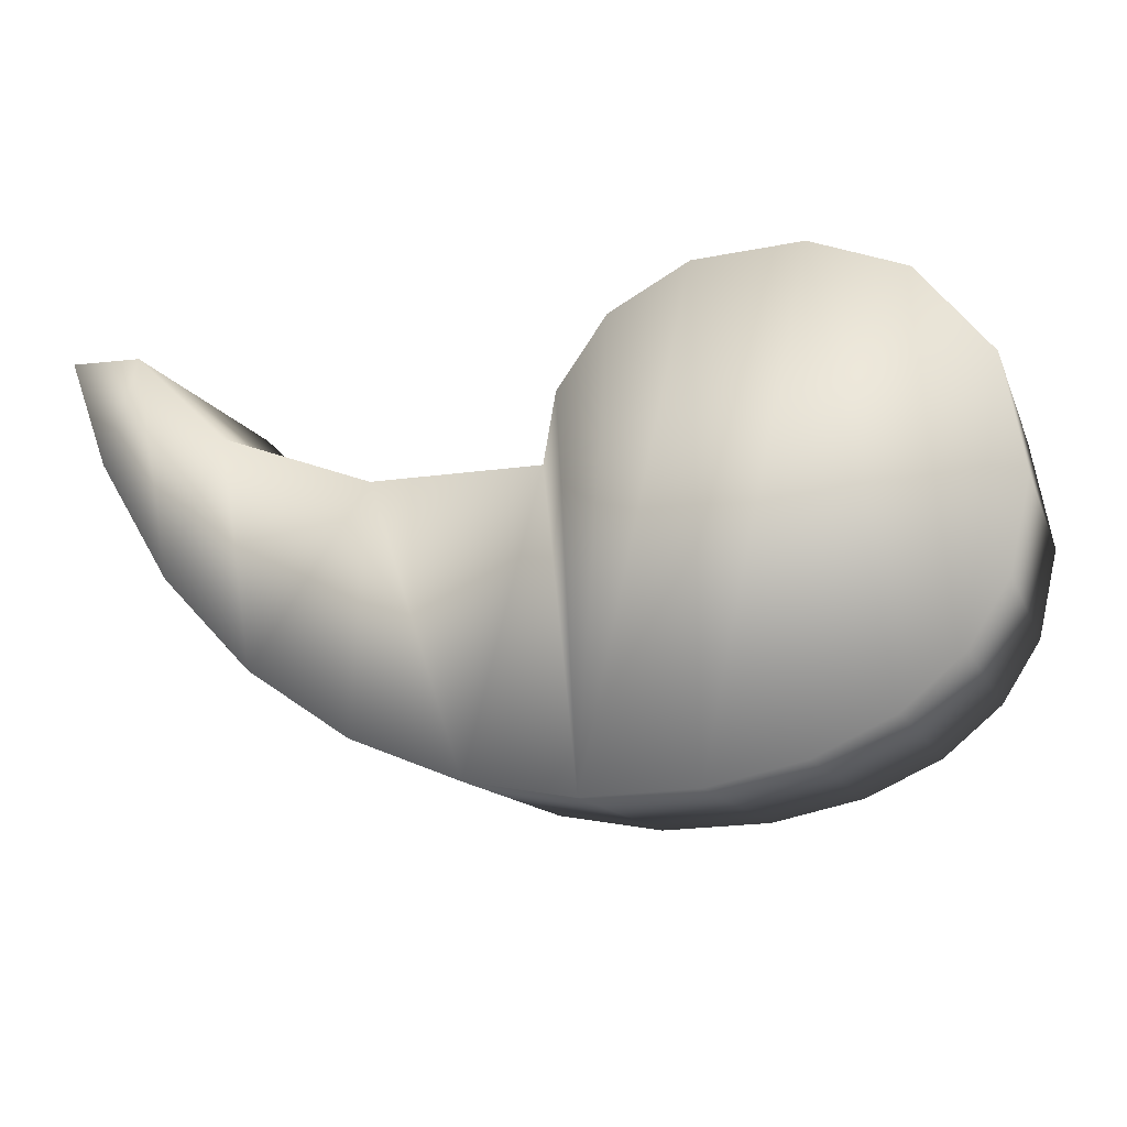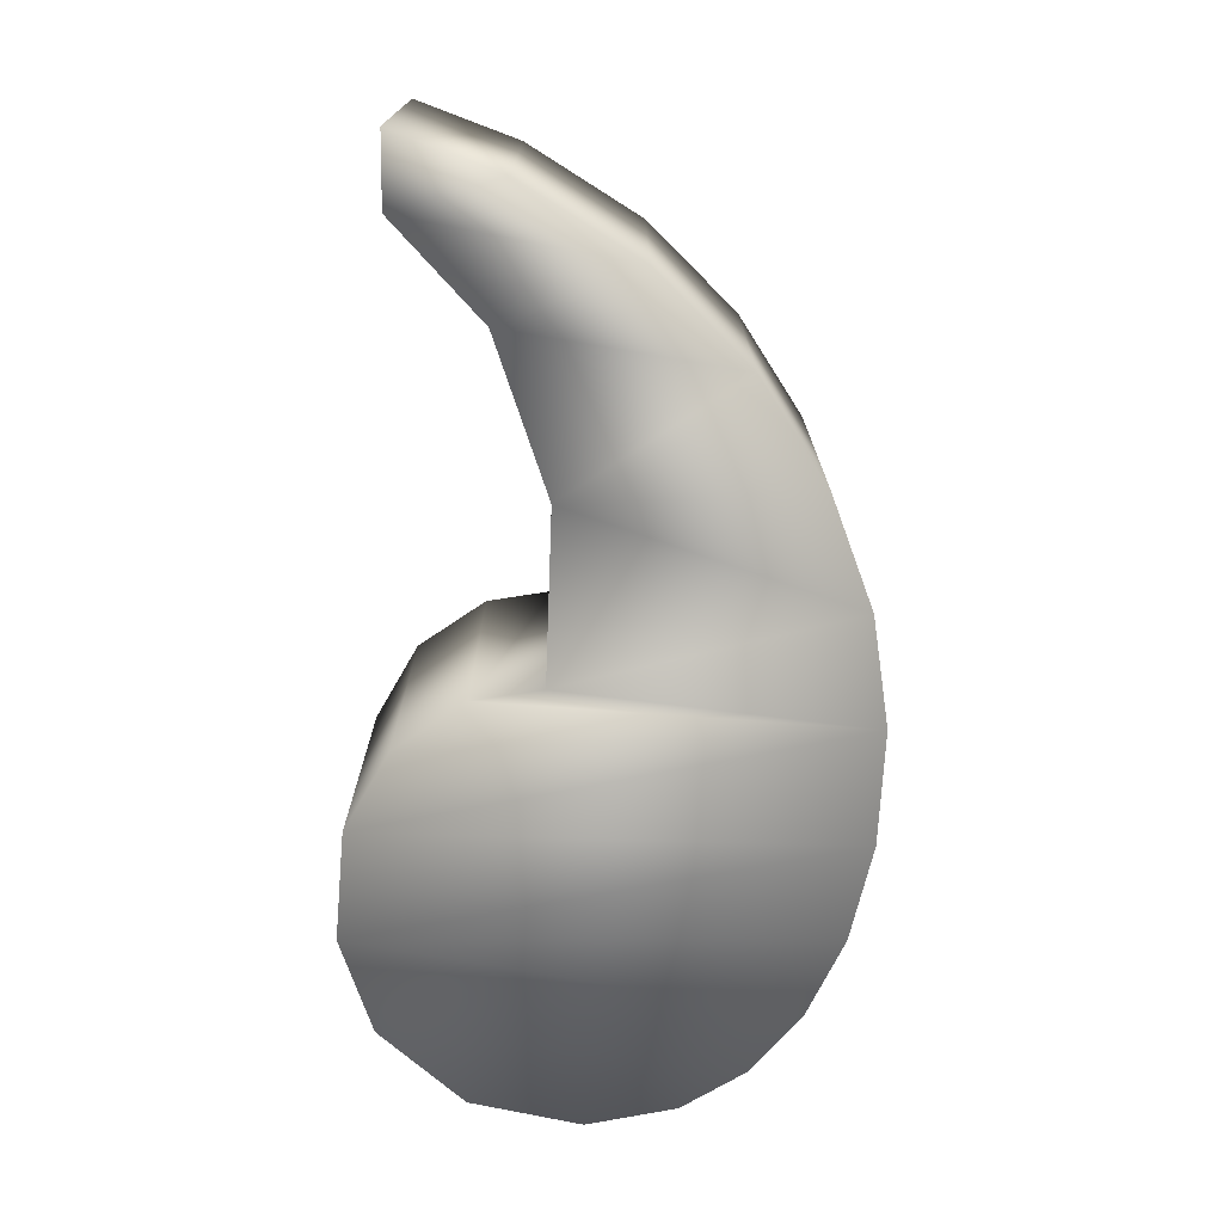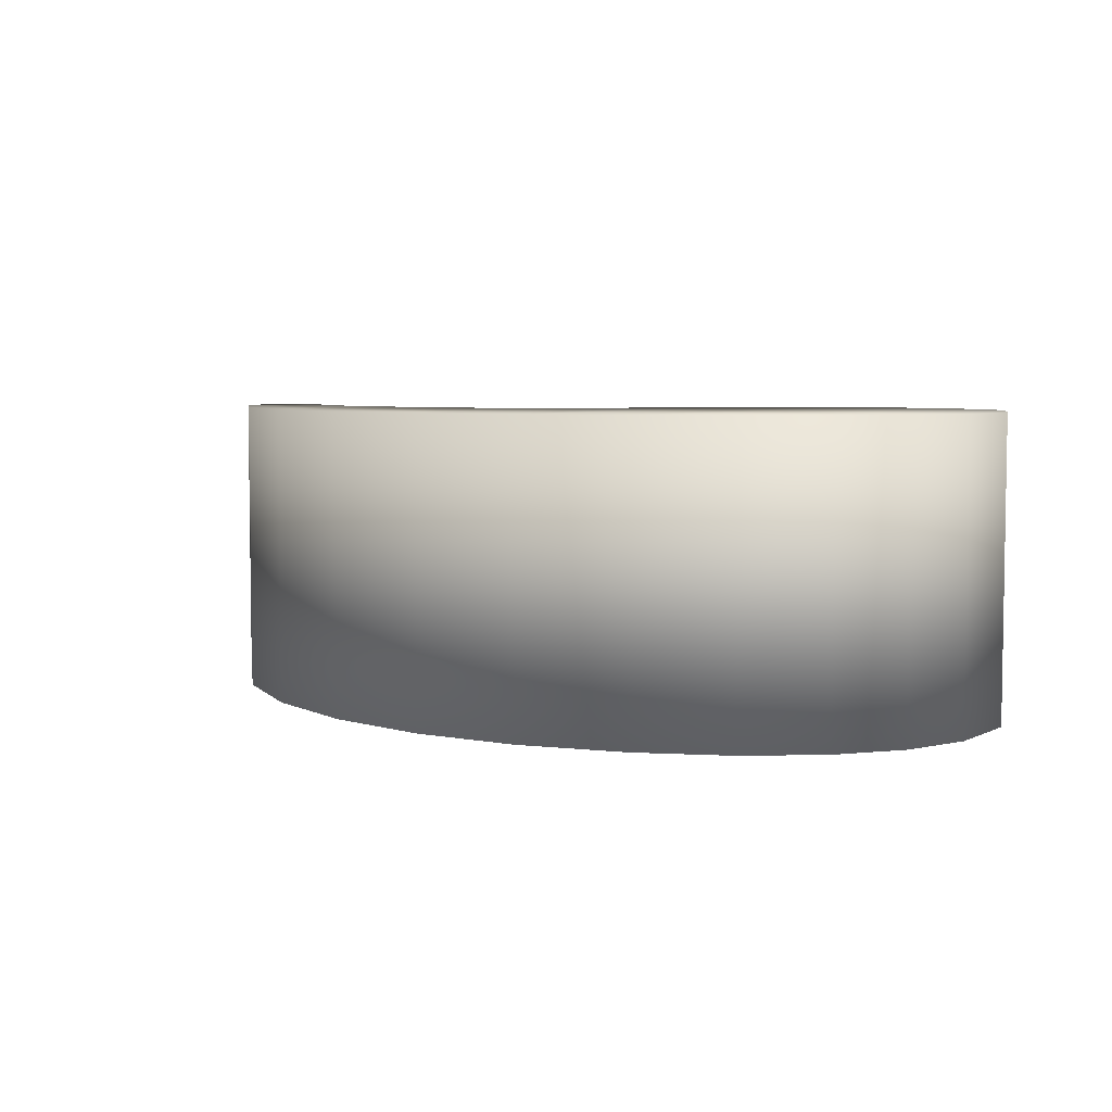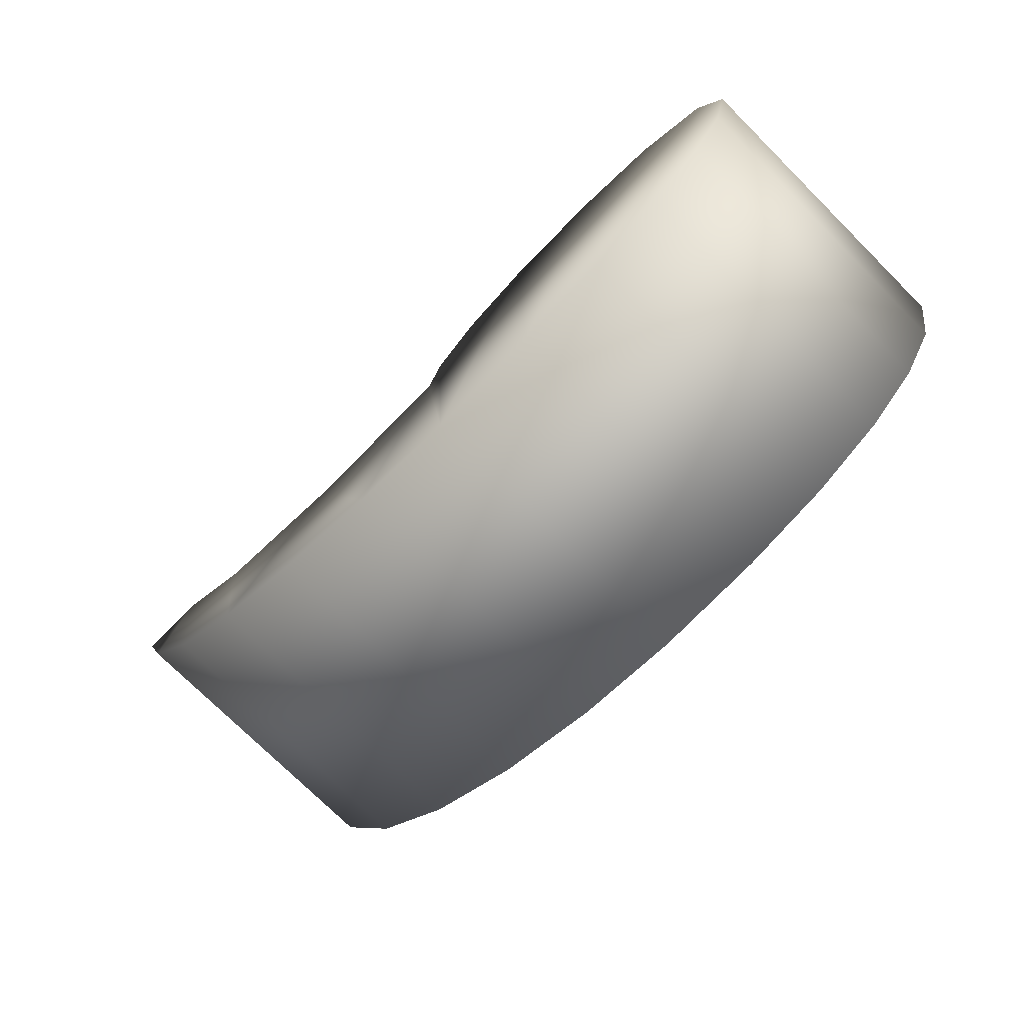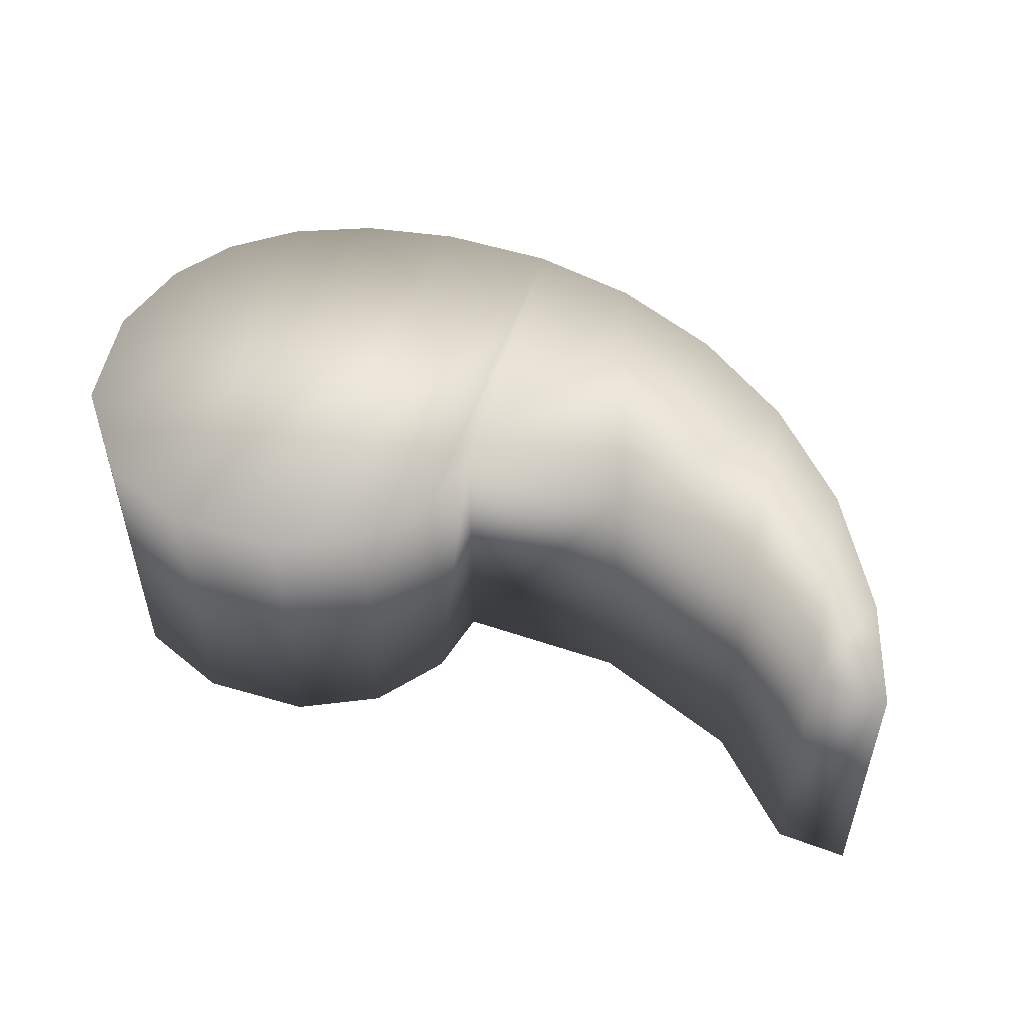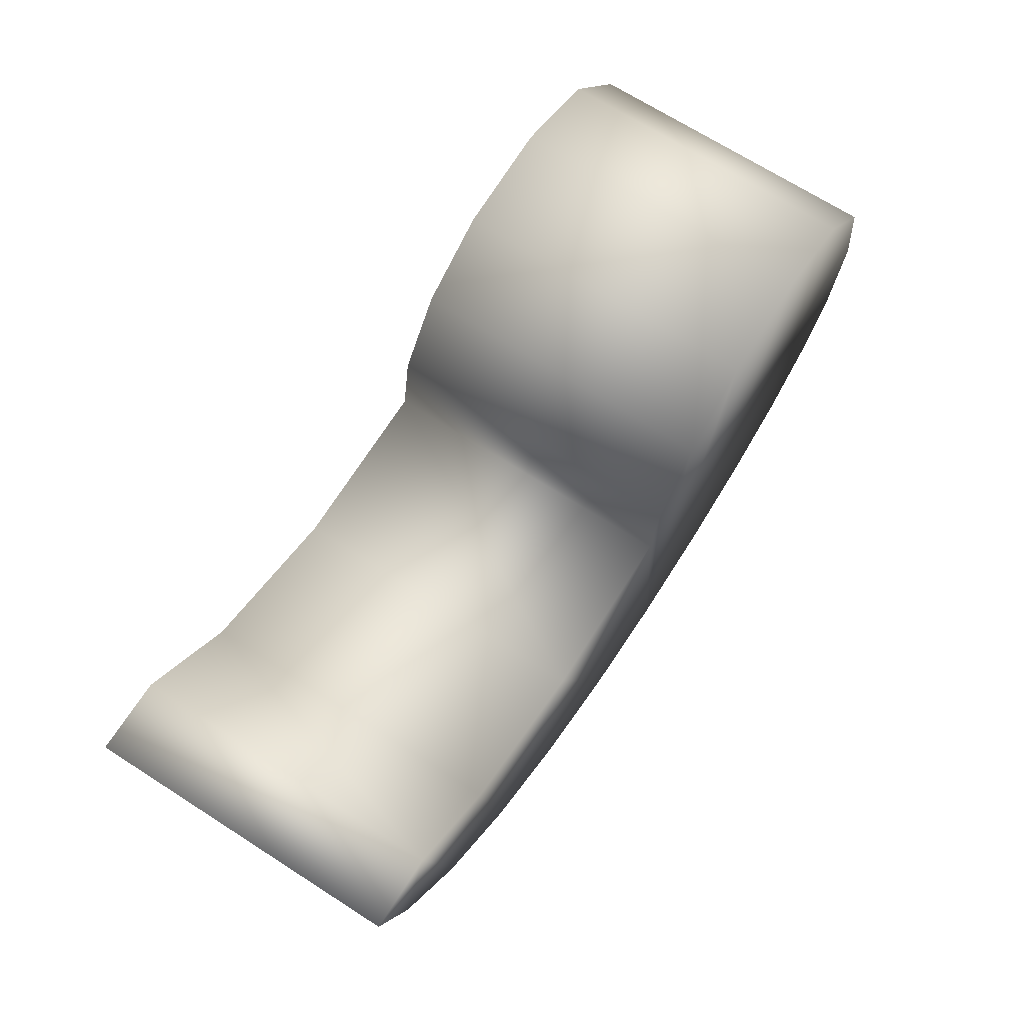
<metadata>
{"format":"obj","ext":"obj","renderer":"f3d","projection":"perspective","resolution":1024,"background":"white","views":[{"elev":-12.7,"azim":-163.3,"up":"+Z"},{"elev":-72.8,"azim":88.9,"up":"+Y"},{"elev":5.2,"azim":-157.8,"up":"+Y"},{"elev":-75.2,"azim":-134.8,"up":"+Z"},{"elev":51.6,"azim":21.3,"up":"+Y"},{"elev":69.7,"azim":122.6,"up":"+Z"}]}
</metadata>
<code>
v  120.7 40 52.08
v  110.8 40 24.26
v  92.01 40 -6.713
v  68.53 40 -31.07
v  41.72 40 -48.86
v  12.96 40 -60.13
v  -15.4 40 -64.85
v  -44.77 40 -63.73
v  -69.52 40 -58.13
v  -89.9 40 -48.5
v  -105.4 40 -35.26
v  -115.7 40 -18.79
v  -120.7 40 4.514
v  -115 40 33.52
v  -96.15 40 55.91
v  -71.77 40 64.85
v  -43.67 40 62.99
v  -23.02 40 51.61
v  -10.1 40 33.28
v  -6.874 40 15.12
v  37.5 40 14.3
v  77.52 40 28.59
v  102.1 40 51.92
v  120.7 -40 52.08
v  110.8 -40 24.26
v  92.01 -40 -6.715
v  68.53 -40 -31.07
v  41.72 -40 -48.86
v  12.96 -40 -60.13
v  -15.4 -40 -64.85
v  -44.77 -40 -63.73
v  -69.52 -40 -58.13
v  -89.9 -40 -48.5
v  -105.4 -40 -35.26
v  -115.7 -40 -18.79
v  -120.7 -40 4.514
v  -115 -40 33.52
v  -96.15 -40 55.91
v  -71.77 -40 64.85
v  -43.67 -40 62.99
v  -23.02 -40 51.61
v  -10.1 -40 33.28
v  -6.874 -40 15.12
v  37.5 -40 14.3
v  77.52 -40 28.59
v  102.1 -40 51.92
o _
g _
f 14 12 13
f 14 11 12
f 15 11 14
f 15 10 11
f 16 10 15
f 16 9 10
f 16 8 9
f 17 8 16
f 17 7 8
f 18 7 17
f 19 7 18
f 19 20 7
f 20 6 7
f 21 6 20
f 21 5 6
f 21 4 5
f 22 4 21
f 22 3 4
f 23 3 22
f 23 2 3
f 1 2 23
f 37 36 35
f 37 35 34
f 38 37 34
f 38 34 33
f 39 38 33
f 39 33 32
f 39 32 31
f 40 39 31
f 40 31 30
f 41 40 30
f 42 41 30
f 42 30 43
f 43 30 29
f 44 43 29
f 44 29 28
f 44 28 27
f 45 44 27
f 45 27 26
f 46 45 26
f 46 26 25
f 24 46 25
f 2 1 24 25
f 17 16 39 40
f 16 15 38 39
f 15 14 37 38
f 12 11 34 35
f 18 17 40 41
f 11 10 33 34
f 19 18 41 42
f 20 19 42 43
f 14 13 36 37
f 13 12 35 36
f 3 2 25 26
f 4 3 26 27
f 1 23 46 24
f 23 22 45 46
f 6 5 28 29
f 5 4 27 28
f 21 20 43 44
f 9 8 31 32
f 10 9 32 33
f 7 6 29 30
f 22 21 44 45
f 8 7 30 31

</code>
